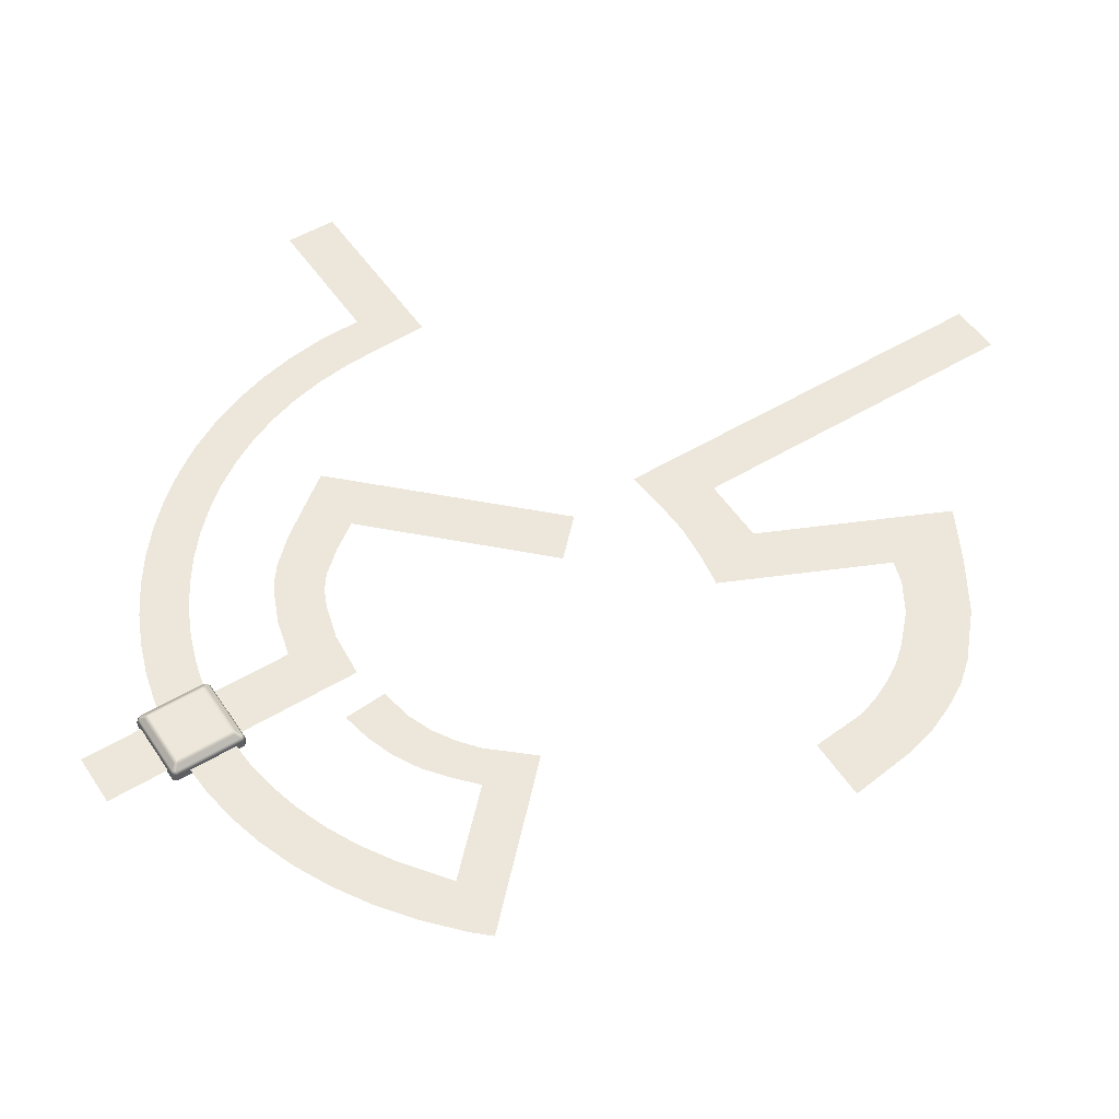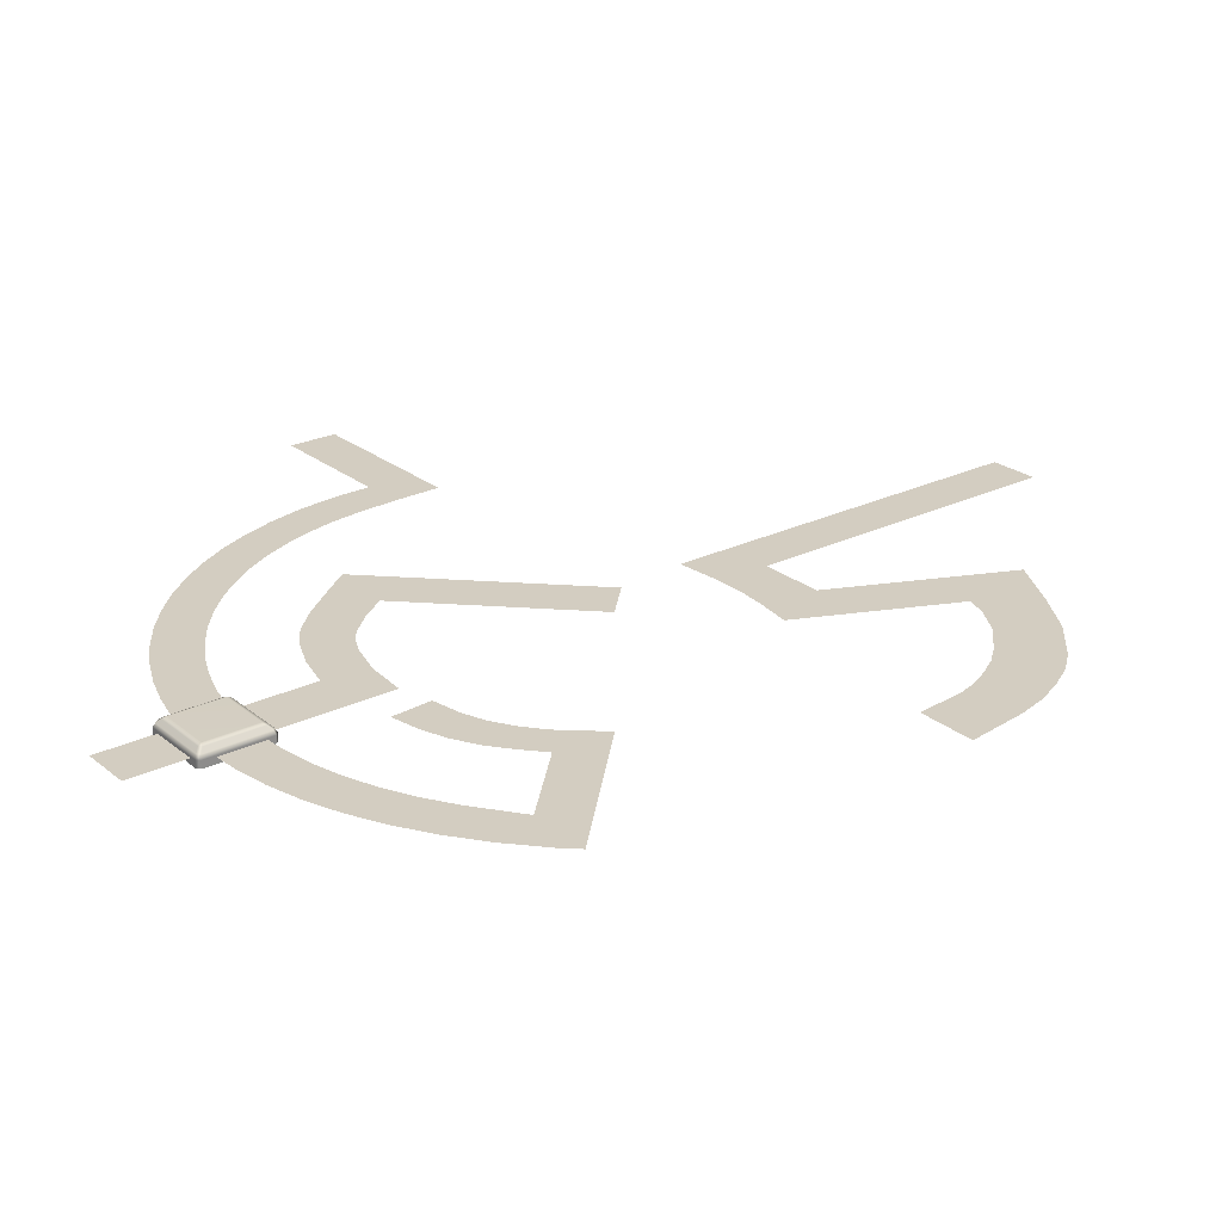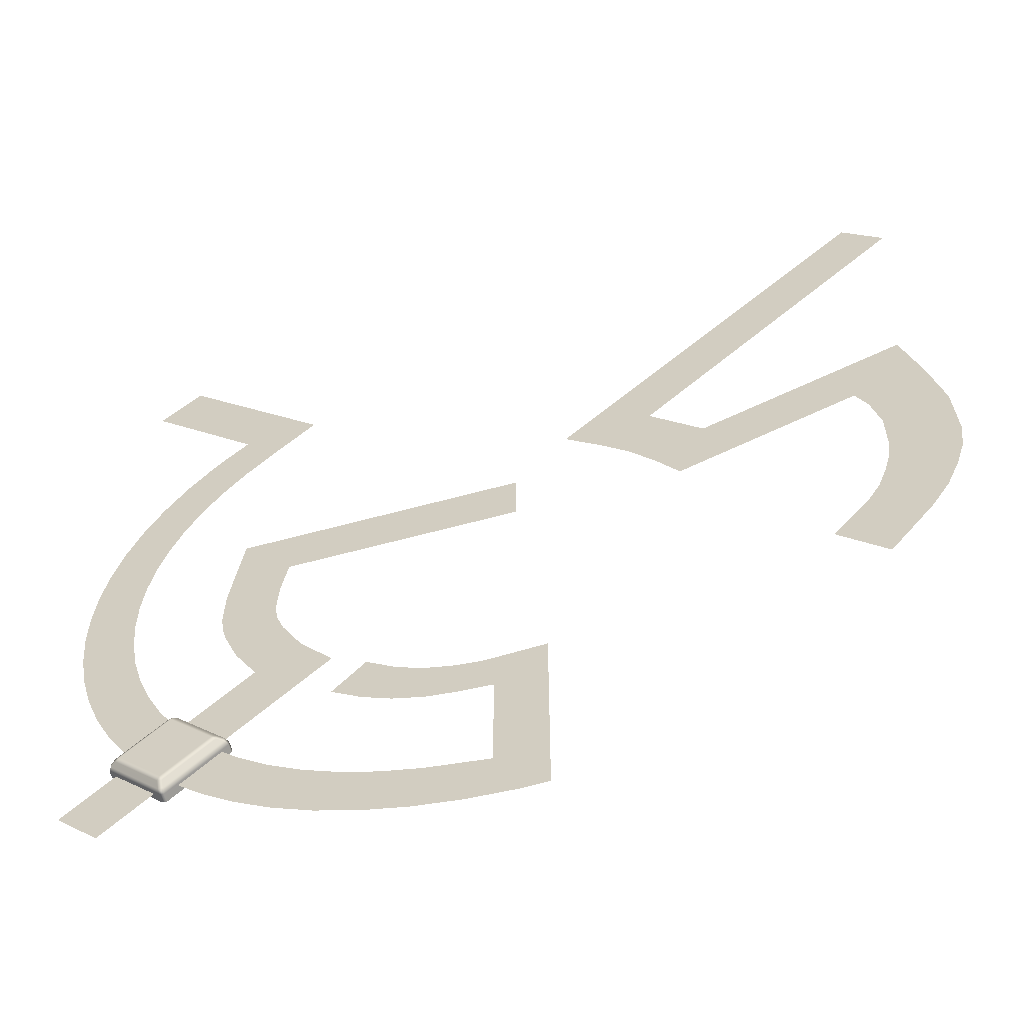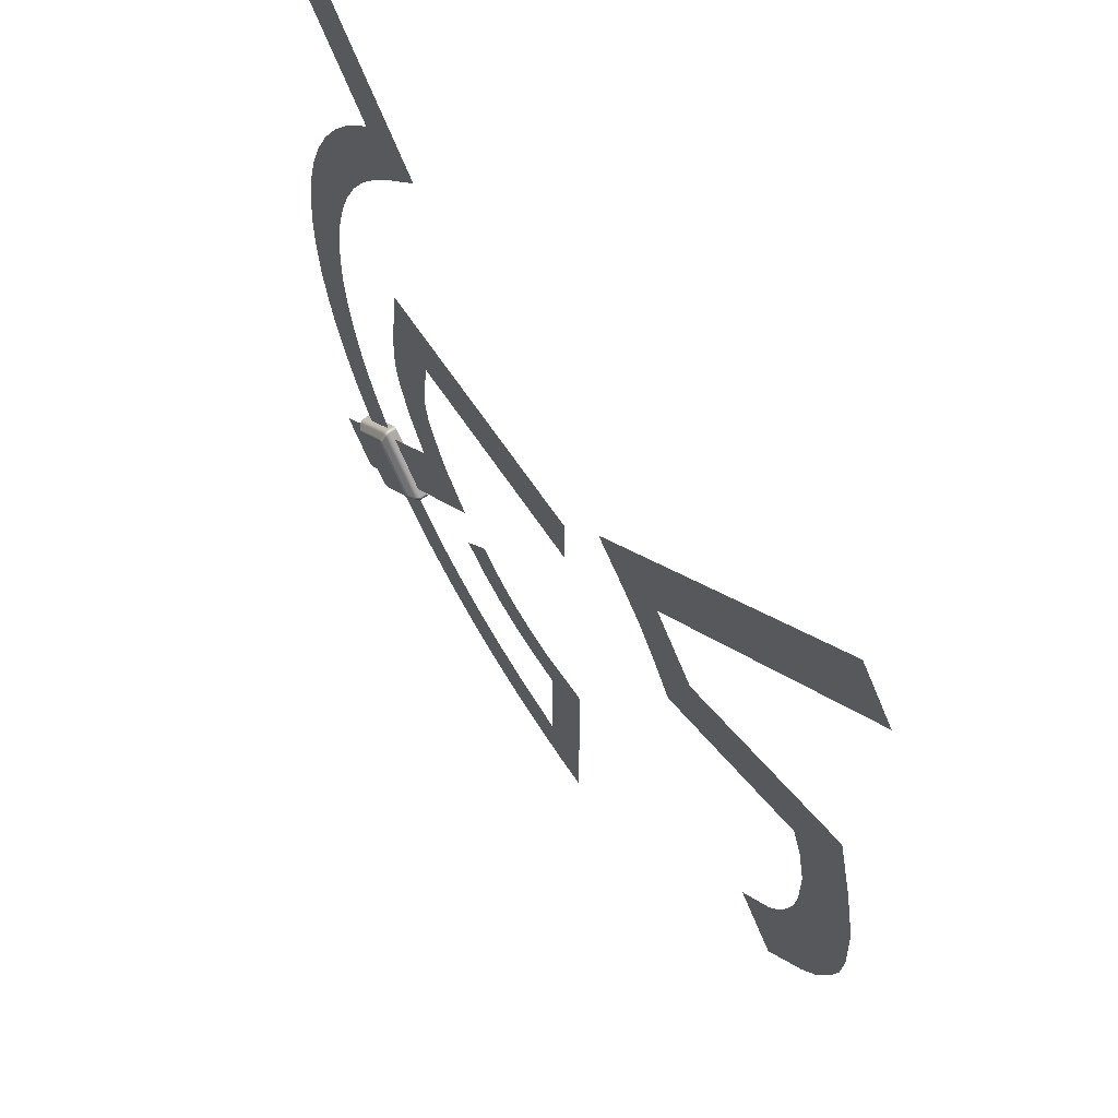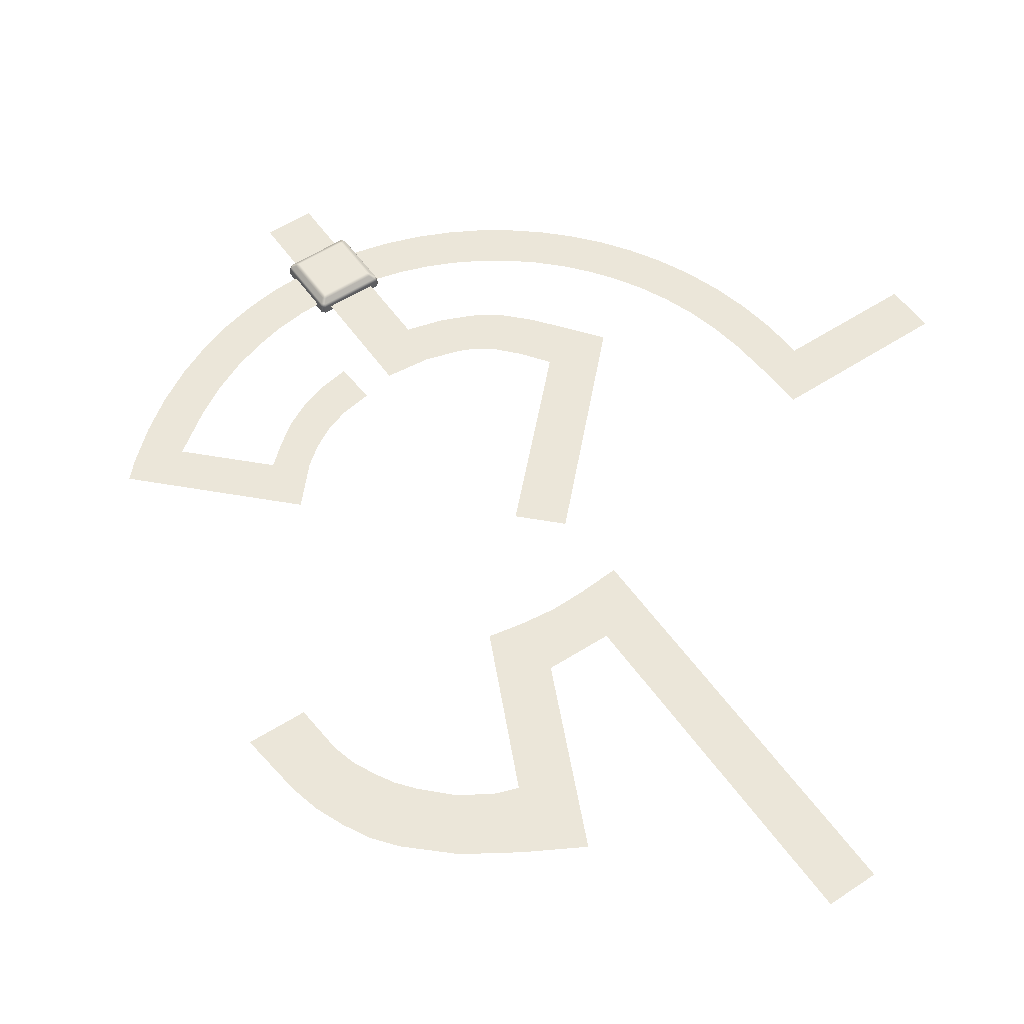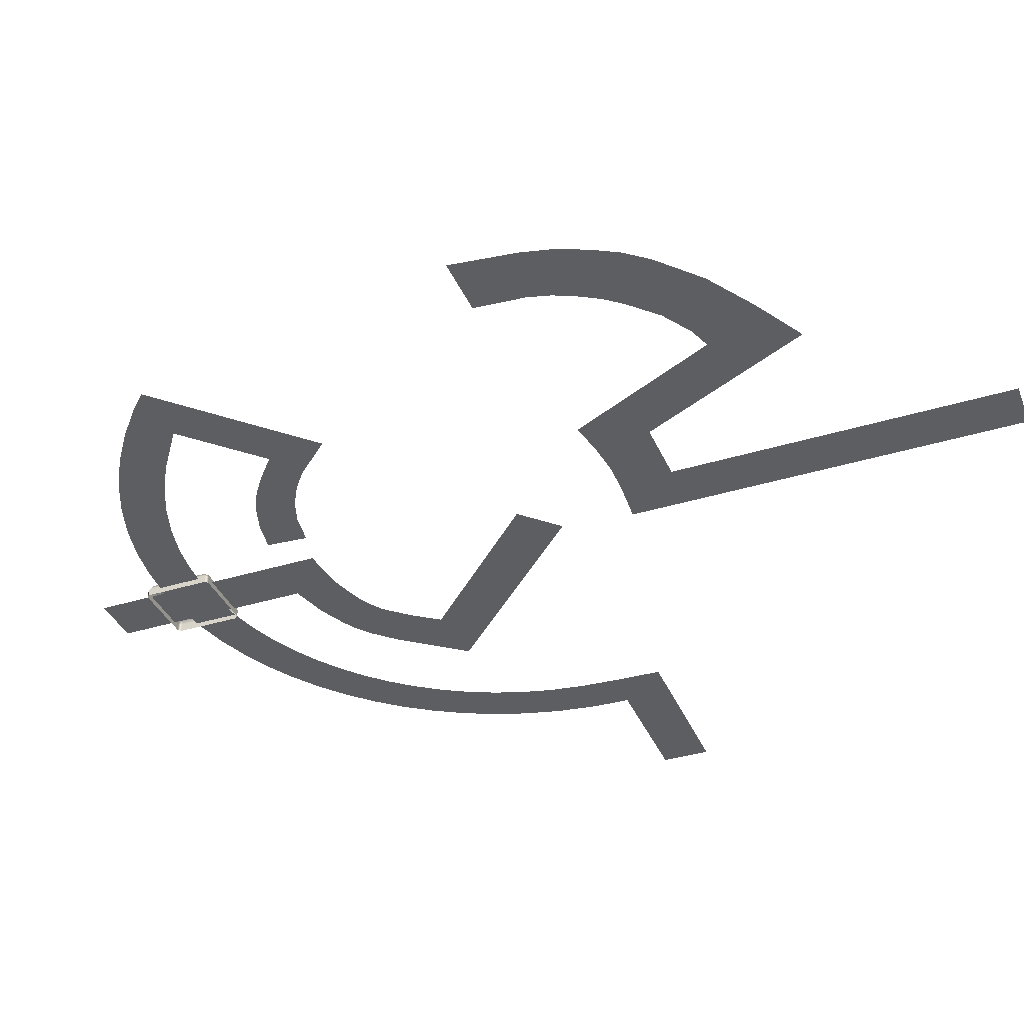
<metadata>
{"format":"obj","ext":"obj","renderer":"f3d","projection":"perspective","resolution":1024,"background":"white","views":[{"elev":51.9,"azim":-168.2,"up":"+Y"},{"elev":24.8,"azim":-173.3,"up":"+Y"},{"elev":-60.2,"azim":-164.3,"up":"+Z"},{"elev":62.3,"azim":-123.1,"up":"+Z"},{"elev":55.4,"azim":-79.6,"up":"+Y"},{"elev":-38.0,"azim":-113.7,"up":"+Y"}]}
</metadata>
<code>
g ENV_S09_FTL_SmallRing_01b_MO
v -0.6401 0.02253 1.14
v -1.706 0.02253 1.205
v -1.082 0.02253 0.7571
v -1.714 0.02253 0.06098
v -2.337 0.02253 0.5507
v -1.997 0.02253 -0.3469
v 3.916 -0.05897 -4.56
v 3.854 0.04425 -4.563
v 3.855 -0.05944 -4.56
v 3.913 0.04471 -4.563
v 4.562 -0.04898 -3.914
v 4.561 0.05474 -3.915
v 4.525 0.1108 -3.916
v 3.914 0.1017 -4.527
v 3.853 0.1008 -4.528
v 4.453 0.1607 -3.917
v 3.854 0.1535 -4.456
v 3.911 0.1539 -4.456
v 4.402 0.1855 -3.886
v 3.883 0.1774 -4.405
v 3.883 0.1855 -3.367
v 4.453 0.1628 -3.858
v 4.453 0.1607 -3.917
v 4.524 0.1117 -3.855
v 4.525 0.1108 -3.916
v 4.561 0.05474 -3.915
v 3.911 0.1627 -3.316
v 3.854 0.1623 -3.316
v 3.853 0.1112 -3.245
v 3.364 0.1774 -3.886
v 3.854 0.1623 -3.316
v 3.313 0.1535 -3.915
v 3.854 0.1535 -4.456
v 3.242 0.1013 -3.916
v 3.853 0.1008 -4.528
v 3.206 0.04425 -3.915
v 3.854 0.04425 -4.563
v 3.855 -0.05944 -4.56
v 3.209 -0.05944 -3.914
v 3.313 0.1539 -3.858
v 3.313 0.1535 -3.915
v 3.853 0.1112 -3.245
v 3.242 0.1013 -3.916
v 3.241 0.1013 -3.856
v 3.854 0.05474 -3.208
v 3.206 0.04471 -3.856
v 3.206 0.04425 -3.915
v 3.209 -0.05944 -3.914
v 3.209 -0.05897 -3.853
v 3.855 -0.04898 -3.207
v 4.562 -0.04851 -3.853
v 4.562 -0.04898 -3.914
v 4.561 0.05519 -3.856
v 3.916 -0.04851 -3.207
v 3.913 0.05519 -3.208
v 3.855 -0.04898 -3.207
v 3.854 0.05474 -3.208
v 3.913 0.1112 -3.243
v -4.558 0.02253 5.058
v -5.058 0.02253 4.558
v -1.706 0.02253 1.205
v -0.6401 0.02253 1.14
v -1.416 0.02253 0.4319
v -2.337 0.02253 0.5507
v -1.714 0.02253 0.06098
v -2.021 0.02253 0.878
v -1.082 0.02253 0.7571
v -1.706 0.02253 1.205
v -1.997 0.02253 -0.3469
v -2.337 0.02253 0.5507
v -4.829 0.02253 1.463
v -4.172 0.02253 0.4494
v -4.172 0.02253 0.4494
v -4.829 0.02253 1.463
v -5.054 0.02253 0.6592
v -4.31 0.02253 0.1556
v -5.225 0.02253 -0.1267
v -4.419 0.02253 -0.321
v -5.254 0.02253 -0.8887
v -4.42 0.02253 -0.8438
v -5.208 0.02253 -1.281
v -4.385 0.02253 -1.145
v -4.305 0.02253 -1.436
v -5.094 0.02253 -1.659
v -4.928 0.02253 -2.054
v -4.195 0.02253 -1.735
v -4.034 0.02253 -2.011
v -4.701 0.02253 -2.422
v -4.153 0.02253 -3.128
v -3.59 0.02253 -2.54
v 3.043 0.02253 -2.543
v 4.558 0.02253 -5.058
v 5.058 0.02253 -4.558
v 2.134 0.02253 -2.635
v 3.314 0.02253 -2.081
v 2.535 0.02253 -2.155
v 3.481 0.02253 -1.658
v 2.777 0.02253 -1.718
v 2.867 0.02253 -1.486
v 3.542 0.02253 -1.439
v 2.911 0.02253 -1.243
v 3.572 0.02253 -1.215
v 3.566 0.02253 -0.7685
v 2.89 0.02253 -0.8111
v 2.817 0.02253 -0.3538
v 3.513 0.02253 -0.3213
v 3.424 0.02253 0.3538
v -3.815e-08 0.02253 0.3538
v 1.335e-07 0.02253 -0.3538
v 2.817 0.02253 -0.3538
v 3.424 0.02253 0.3538
v 5.058 0.02253 4.558
v 4.558 0.02253 5.058
v 2.765 0.02253 3.266
v 3.68 0.02253 3.18
v 3.232 0.02253 2.77
v 3.68 0.02253 3.18
v 2.765 0.02253 3.266
v 3.911 0.02253 2.94
v 4.1 0.02253 2.73
v 3.615 0.02253 2.336
v 3.896 0.02253 1.961
v 4.414 0.02253 2.313
v 4.132 0.02253 1.577
v 4.68 0.02253 1.877
v 4.325 0.02253 1.179
v 4.9 0.02253 1.427
v 4.478 0.02253 0.7722
v 5.073 0.02253 0.9645
v 4.591 0.02253 0.3575
v 5.201 0.02253 0.4939
v 4.665 0.02253 -0.06203
v 5.285 0.02253 0.01799
v 4.7 0.02253 -0.4837
v 5.325 0.02253 -0.4602
v 4.697 0.02253 -0.9047
v 5.321 0.02253 -0.9374
v 4.656 0.02253 -1.322
v 5.275 0.02253 -1.411
v 4.578 0.02253 -1.733
v 5.187 0.02253 -1.877
v 4.464 0.02253 -2.135
v 5.058 0.02253 -2.332
v 4.315 0.02253 -2.524
v 4.888 0.02253 -2.774
v 4.131 0.02253 -2.898
v 4.678 0.02253 -3.2
v 3.912 0.02253 -3.254
v 4.43 0.02253 -3.605
v 3.661 0.02253 -3.59
v 4.143 0.02253 -3.988
v 3.817 0.02253 -4.348
v 3.375 0.02253 -3.904
v 3.059 0.02253 -4.189
v 3.456 0.02253 -4.672
v 2.712 0.02253 -4.447
v 3.058 0.02253 -4.968
v 2.329 0.02253 -4.675
v 2.624 0.02253 -5.227
v 1.916 0.02253 -4.87
v 2.155 0.02253 -5.448
v 1.47 0.02253 -5.029
v 1.651 0.02253 -5.628
v 0.9914 0.02253 -5.149
v 1.114 0.02253 -5.762
v 0.4792 0.02253 -5.226
v 0.5443 0.02253 -5.848
v 0.2459 0.02253 -5.262
v -0.05792 0.02253 -5.883
v -0.3538 0.02253 -5.872
v -0.3538 0.02253 -5.872
v 0.2459 0.02253 -5.262
v 0.2459 0.02253 -3.92
v -0.3538 0.02253 -3.371
v -0.3538 0.02253 -3.371
v 0.2459 0.02253 -3.92
v -0.02261 0.02253 -3.388
v 0.6432 0.02253 -3.894
v 0.3587 0.02253 -3.409
v 1.015 0.02253 -3.845
v 0.6946 0.02253 -3.369
v 1.387 0.02253 -3.731
v 1.034 0.02253 -3.28
v 1.736 0.02253 -3.561
v 1.351 0.02253 -3.134
v 2.095 0.02253 -3.316
v 1.717 0.02253 -2.876
g ENV_S09_FTL_SmallRing_01b_MO_0
f 3 2 1
f 6 5 4
f 9 8 7
f 8 10 7
f 7 10 11
f 10 12 11
f 13 12 10
f 14 10 8
f 14 13 10
f 15 14 8
f 16 13 14
f 15 17 14
f 18 16 14
f 17 18 14
f 19 16 18
f 18 17 20
f 20 19 18
f 21 19 20
f 19 21 22
f 23 19 22
f 22 24 23
f 24 25 23
f 25 24 26
f 21 27 22
f 22 27 24
f 28 27 21
f 27 28 29
f 30 21 20
f 31 21 30
f 32 30 20
f 33 32 20
f 34 32 33
f 35 34 33
f 36 34 35
f 37 36 35
f 36 37 38
f 39 36 38
f 40 31 30
f 41 40 30
f 42 31 40
f 40 41 43
f 44 42 40
f 44 40 43
f 45 42 44
f 44 43 46
f 46 45 44
f 43 47 46
f 46 47 48
f 49 46 48
f 45 46 49
f 50 45 49
f 52 26 51
f 26 53 51
f 54 51 53
f 24 53 26
f 55 54 53
f 54 55 56
f 55 57 56
f 29 57 55
f 24 58 53
f 58 55 53
f 58 29 55
f 27 58 24
f 58 27 29
f 61 60 59
f 62 61 59
f 65 64 63
f 64 66 63
f 63 66 67
f 66 68 67
f 71 70 69
f 72 71 69
f 75 74 73
f 76 75 73
f 77 75 76
f 78 77 76
f 79 77 78
f 80 79 78
f 81 79 80
f 82 81 80
f 82 83 81
f 83 84 81
f 85 84 83
f 86 85 83
f 86 87 85
f 87 88 85
f 89 88 87
f 90 89 87
f 93 92 91
f 92 94 91
f 91 94 95
f 94 96 95
f 97 95 96
f 98 97 96
f 98 99 97
f 99 100 97
f 99 101 100
f 101 102 100
f 103 102 101
f 104 103 101
f 104 105 103
f 105 106 103
f 106 105 107
f 110 109 108
f 111 110 108
f 114 113 112
f 115 114 112
f 118 117 116
f 117 119 116
f 119 120 116
f 120 121 116
f 122 121 120
f 123 122 120
f 124 122 123
f 125 124 123
f 126 124 125
f 127 126 125
f 128 126 127
f 129 128 127
f 130 128 129
f 131 130 129
f 132 130 131
f 133 132 131
f 134 132 133
f 135 134 133
f 136 134 135
f 137 136 135
f 138 136 137
f 139 138 137
f 140 138 139
f 141 140 139
f 142 140 141
f 143 142 141
f 144 142 143
f 145 144 143
f 146 144 145
f 147 146 145
f 148 146 147
f 149 148 147
f 150 148 149
f 151 150 149
f 150 151 152
f 153 150 152
f 153 152 154
f 152 155 154
f 156 154 155
f 157 156 155
f 158 156 157
f 159 158 157
f 160 158 159
f 161 160 159
f 162 160 161
f 163 162 161
f 164 162 163
f 165 164 163
f 166 164 165
f 167 166 165
f 168 166 167
f 169 168 167
f 170 168 169
f 173 172 171
f 174 173 171
f 177 176 175
f 178 176 177
f 179 178 177
f 180 178 179
f 181 180 179
f 182 180 181
f 183 182 181
f 184 182 183
f 185 184 183
f 184 185 186
f 185 187 186

</code>
